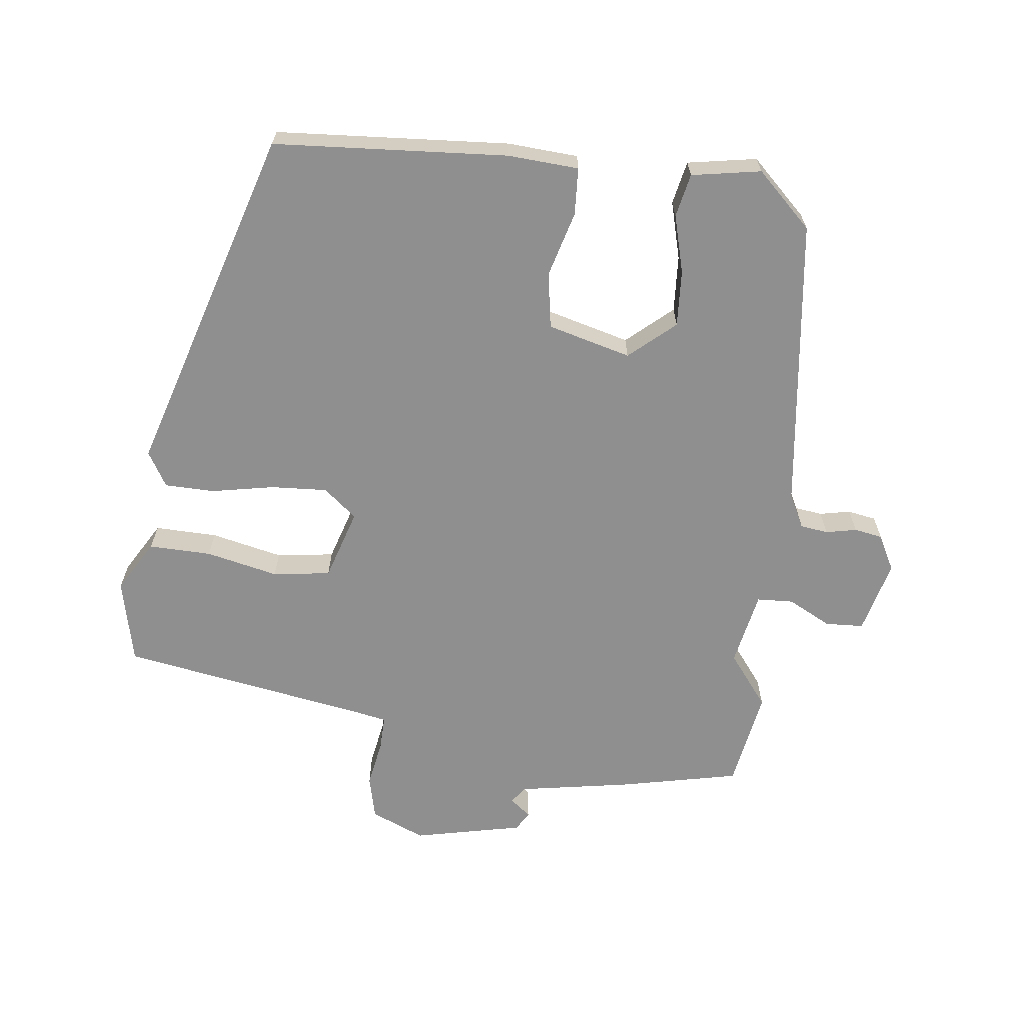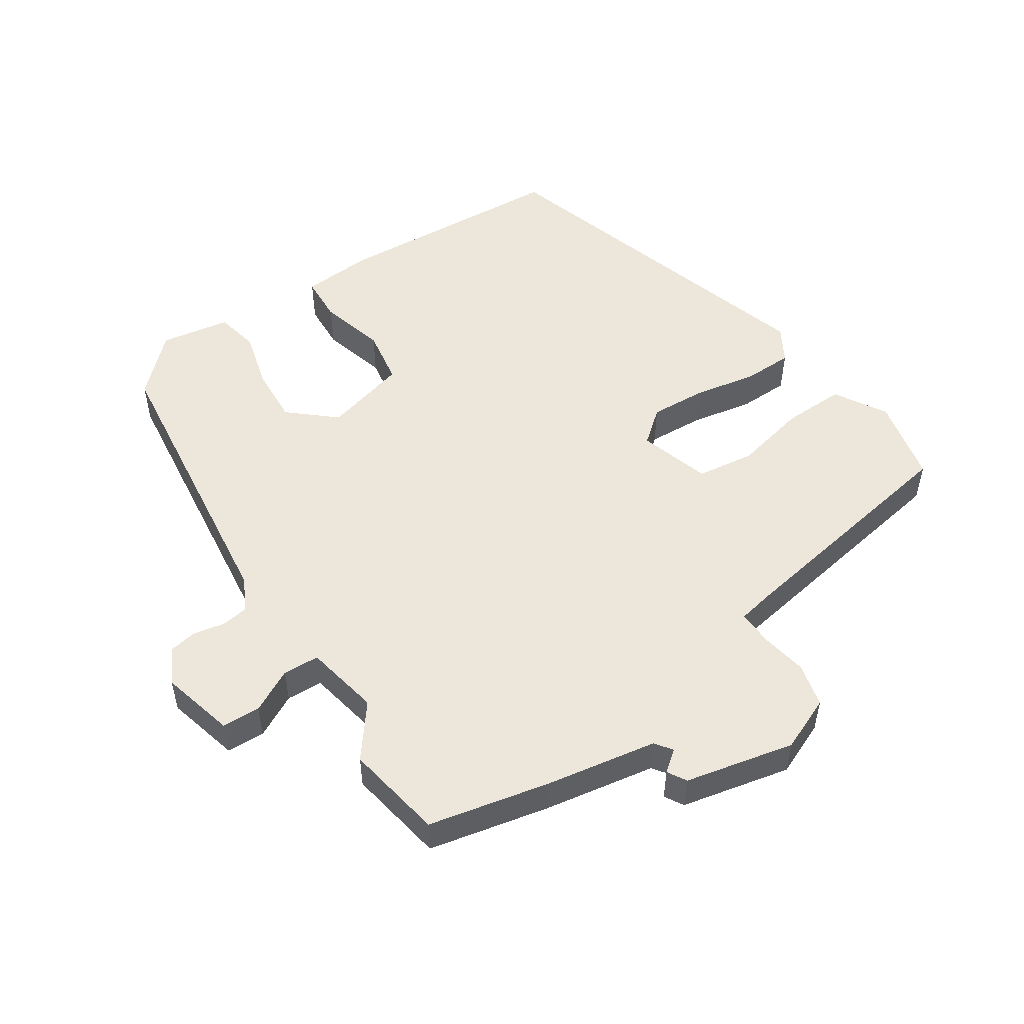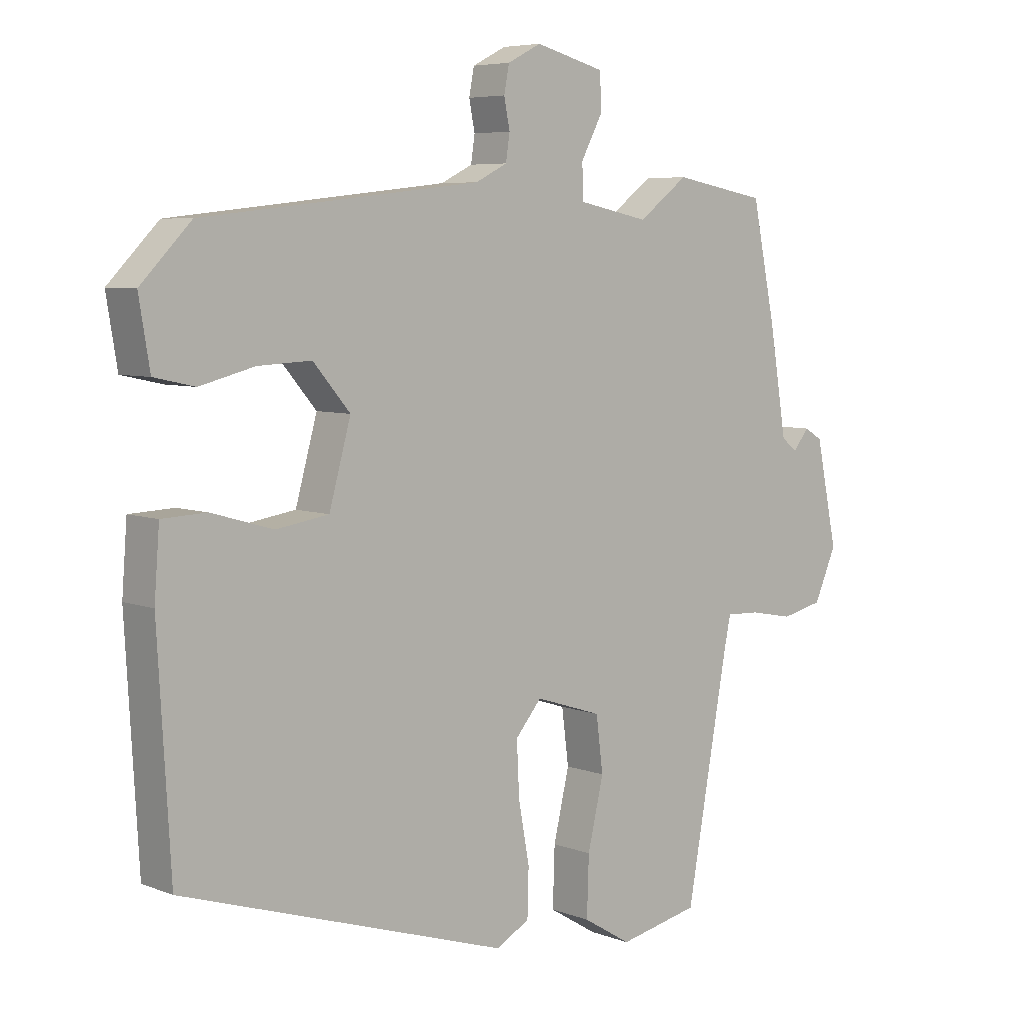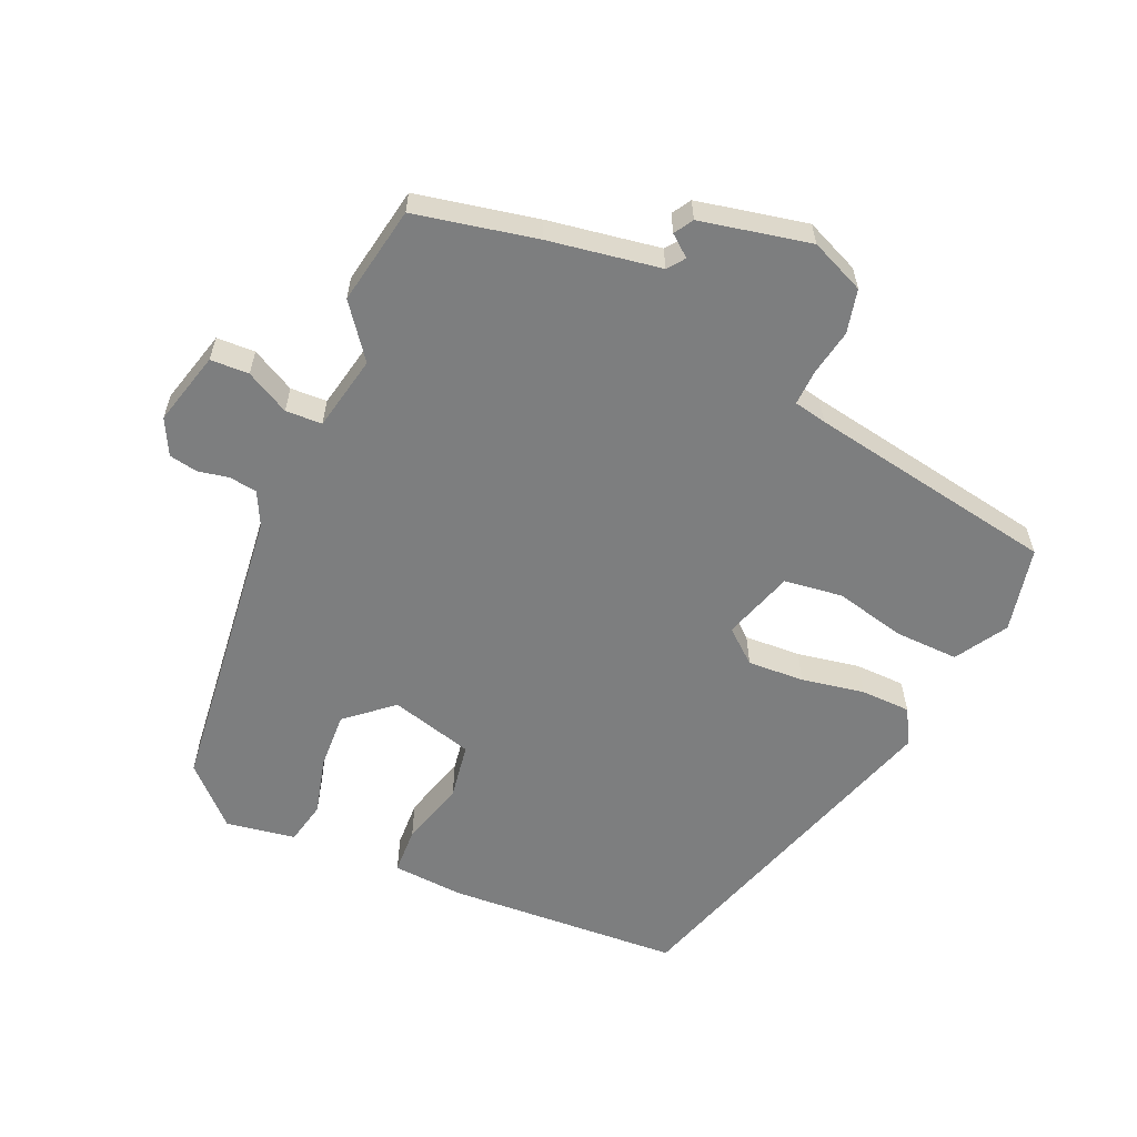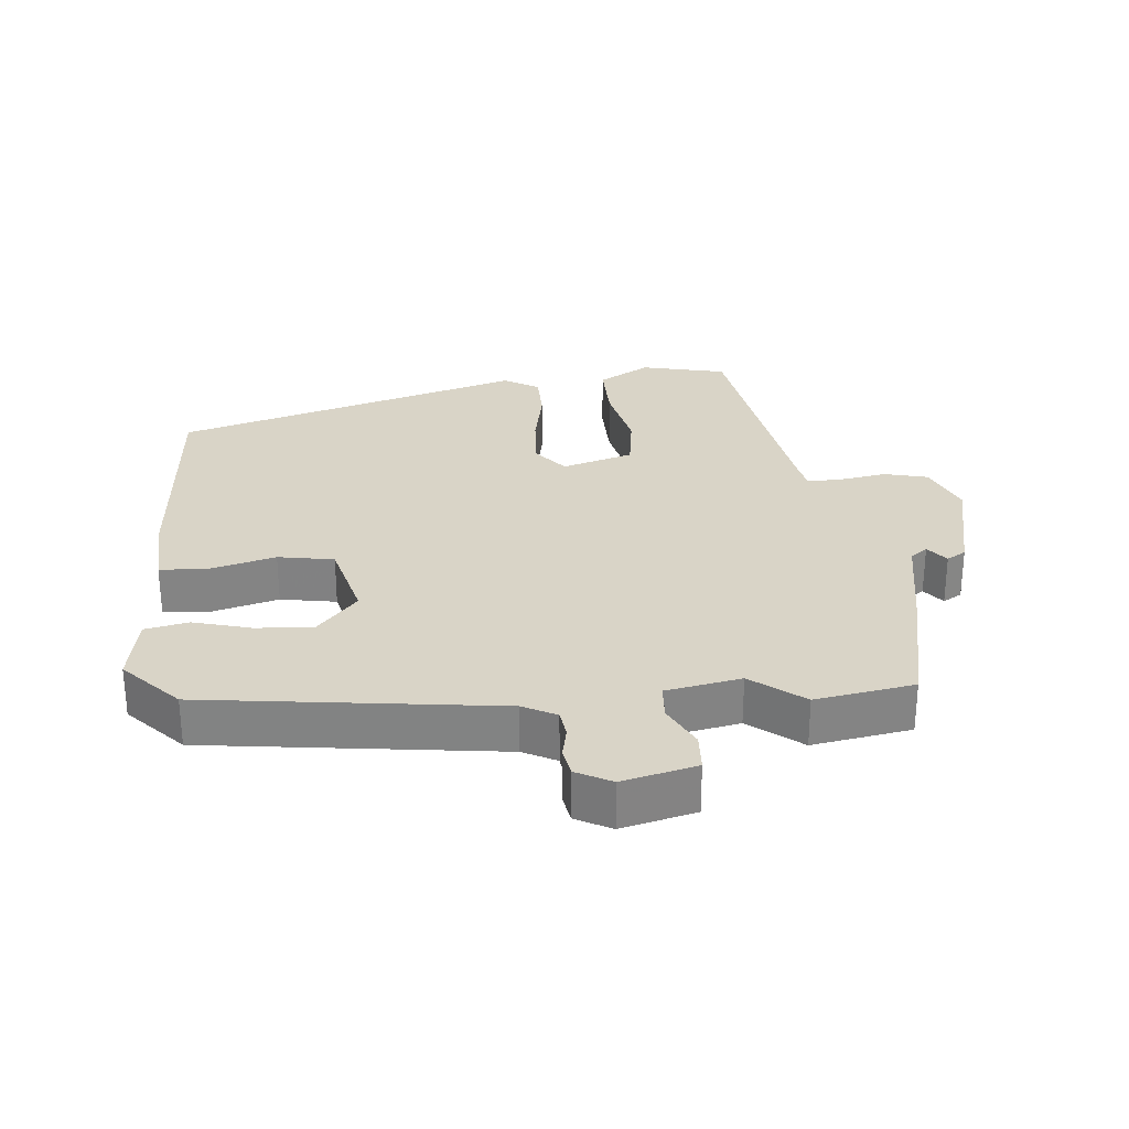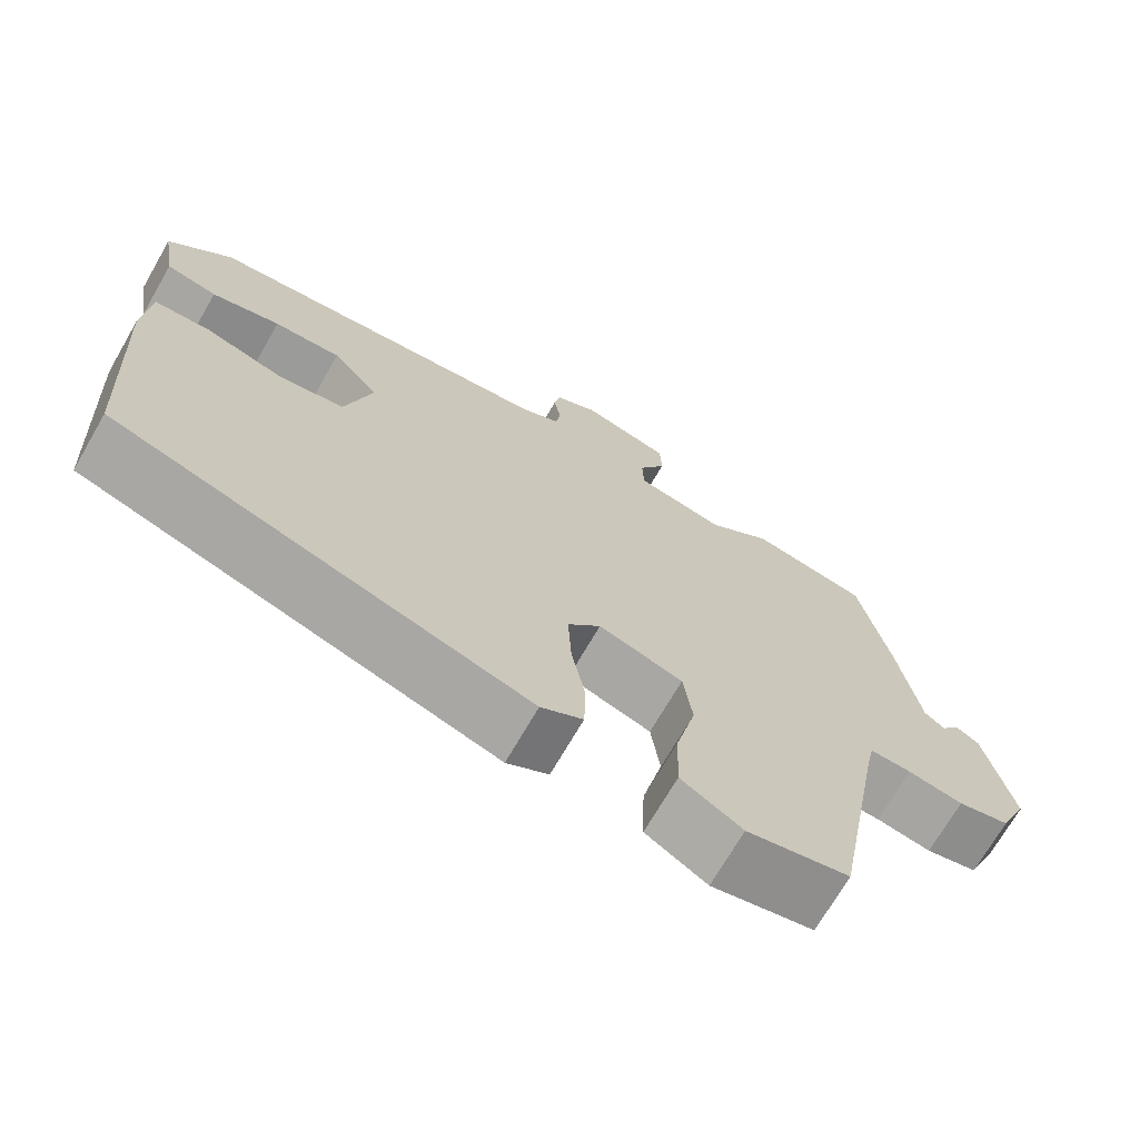
<metadata>
{"format":"obj","ext":"obj","renderer":"f3d","projection":"perspective","resolution":1024,"background":"white","views":[{"elev":-65.4,"azim":-96.2,"up":"+Y"},{"elev":52.0,"azim":57.0,"up":"+Y"},{"elev":6.1,"azim":-41.3,"up":"+Z"},{"elev":-59.3,"azim":66.4,"up":"+Y"},{"elev":28.8,"azim":-4.3,"up":"+Y"},{"elev":-70.7,"azim":-30.0,"up":"+Z"}]}
</metadata>
<code>
v 0.36 0.07 0.526
v 0.506 0.07 0.499
v 0.543 0.07 0.319
v 0.57 0.07 0.153
v 0.595 0.07 0.134
v 0.62 0.07 0.165
v 0.648 0.07 0.148
v 0.682 0.07 -0.015
v 0.647 0.07 -0.095
v 0.582 0.07 -0.11
v 0.513 0.07 -0.097
v 0.461 0.07 -0.095
v 0.451 0.07 -0.143
v 0.385 0.07 -0.512
v 0.258 0.07 -0.539
v 0.182 0.07 -0.493
v 0.185 0.07 -0.4
v 0.21 0.07 -0.293
v 0.199 0.07 -0.207
v 0.094 0.07 -0.173
v 0.053 0.07 -0.222
v 0.057 0.07 -0.306
v 0.074 0.07 -0.399
v 0.072 0.07 -0.473
v 0.02 0.07 -0.503
v -0.495 0.07 -0.34
v -0.515 0.07 0.008
v -0.507 0.07 0.113
v -0.437 0.07 0.116
v -0.34 0.07 0.088
v -0.257 0.07 0.101
v -0.223 0.07 0.224
v -0.281 0.07 0.292
v -0.365 0.07 0.288
v -0.451 0.07 0.266
v -0.515 0.07 0.28
v -0.532 0.07 0.383
v -0.453 0.07 0.464
v -0.016 0.07 0.513
v 0.034 0.07 0.538
v 0.04 0.07 0.579
v 0.031 0.07 0.625
v 0.039 0.07 0.667
v 0.092 0.07 0.694
v 0.201 0.07 0.665
v 0.203 0.07 0.608
v 0.169 0.07 0.544
v 0.171 0.07 0.49
v 0.282 0.07 0.467
v 0.36 0 0.526
v 0.506 0 0.499
v 0.543 0 0.319
v 0.57 0 0.153
v 0.595 0 0.134
v 0.62 0 0.165
v 0.648 0 0.148
v 0.682 0 -0.015
v 0.647 0 -0.095
v 0.582 0 -0.11
v 0.513 0 -0.097
v 0.461 0 -0.095
v 0.451 0 -0.143
v 0.385 0 -0.512
v 0.258 0 -0.539
v 0.182 0 -0.493
v 0.185 0 -0.4
v 0.21 0 -0.293
v 0.199 0 -0.207
v 0.094 0 -0.173
v 0.053 0 -0.222
v 0.057 0 -0.306
v 0.074 0 -0.399
v 0.072 0 -0.473
v 0.02 0 -0.503
v -0.495 0 -0.34
v -0.515 0 0.008
v -0.507 0 0.113
v -0.437 0 0.116
v -0.34 0 0.088
v -0.257 0 0.101
v -0.223 0 0.224
v -0.281 0 0.292
v -0.365 0 0.288
v -0.451 0 0.266
v -0.515 0 0.28
v -0.532 0 0.383
v -0.453 0 0.464
v -0.016 0 0.513
v 0.034 0 0.538
v 0.04 0 0.579
v 0.031 0 0.625
v 0.039 0 0.667
v 0.092 0 0.694
v 0.201 0 0.665
v 0.203 0 0.608
v 0.169 0 0.544
v 0.171 0 0.49
v 0.282 0 0.467
f 44 45 46 47
f 44 47 48
f 41 42 43 44
f 40 41 44 48
f 39 40 48
f 38 39 48 49
f 34 35 36 37
f 33 34 37 38
f 27 28 29 30
f 27 30 31
f 26 27 31
f 25 26 31
f 22 23 24 25
f 21 22 25 31
f 20 21 31 32
f 15 16 17 18
f 13 14 15 18
f 12 13 18 19
f 8 9 10 11
f 8 11 12
f 5 6 7 8
f 4 5 8 12
f 49 1 2 3
f 33 38 49 3
f 12 19 20 32
f 12 32 33
f 3 4 12 33
f 96 95 94 93
f 97 96 93
f 93 92 91 90
f 97 93 90 89
f 97 89 88
f 98 97 88 87
f 86 85 84 83
f 87 86 83 82
f 79 78 77 76
f 80 79 76
f 80 76 75
f 80 75 74
f 74 73 72 71
f 80 74 71 70
f 81 80 70 69
f 67 66 65 64
f 67 64 63 62
f 68 67 62 61
f 60 59 58 57
f 61 60 57
f 57 56 55 54
f 61 57 54 53
f 52 51 50 98
f 52 98 87 82
f 81 69 68 61
f 82 81 61
f 82 61 53 52
f 1 50 51 2
f 2 51 52 3
f 3 52 53 4
f 4 53 54 5
f 5 54 55 6
f 6 55 56 7
f 7 56 57 8
f 8 57 58 9
f 9 58 59 10
f 10 59 60 11
f 11 60 61 12
f 12 61 62 13
f 13 62 63 14
f 14 63 64 15
f 15 64 65 16
f 16 65 66 17
f 17 66 67 18
f 18 67 68 19
f 19 68 69 20
f 20 69 70 21
f 21 70 71 22
f 22 71 72 23
f 23 72 73 24
f 24 73 74 25
f 25 74 75 26
f 26 75 76 27
f 27 76 77 28
f 28 77 78 29
f 29 78 79 30
f 30 79 80 31
f 31 80 81 32
f 32 81 82 33
f 33 82 83 34
f 34 83 84 35
f 35 84 85 36
f 36 85 86 37
f 37 86 87 38
f 38 87 88 39
f 39 88 89 40
f 40 89 90 41
f 41 90 91 42
f 42 91 92 43
f 43 92 93 44
f 44 93 94 45
f 45 94 95 46
f 46 95 96 47
f 47 96 97 48
f 48 97 98 49
f 49 98 50 1

</code>
